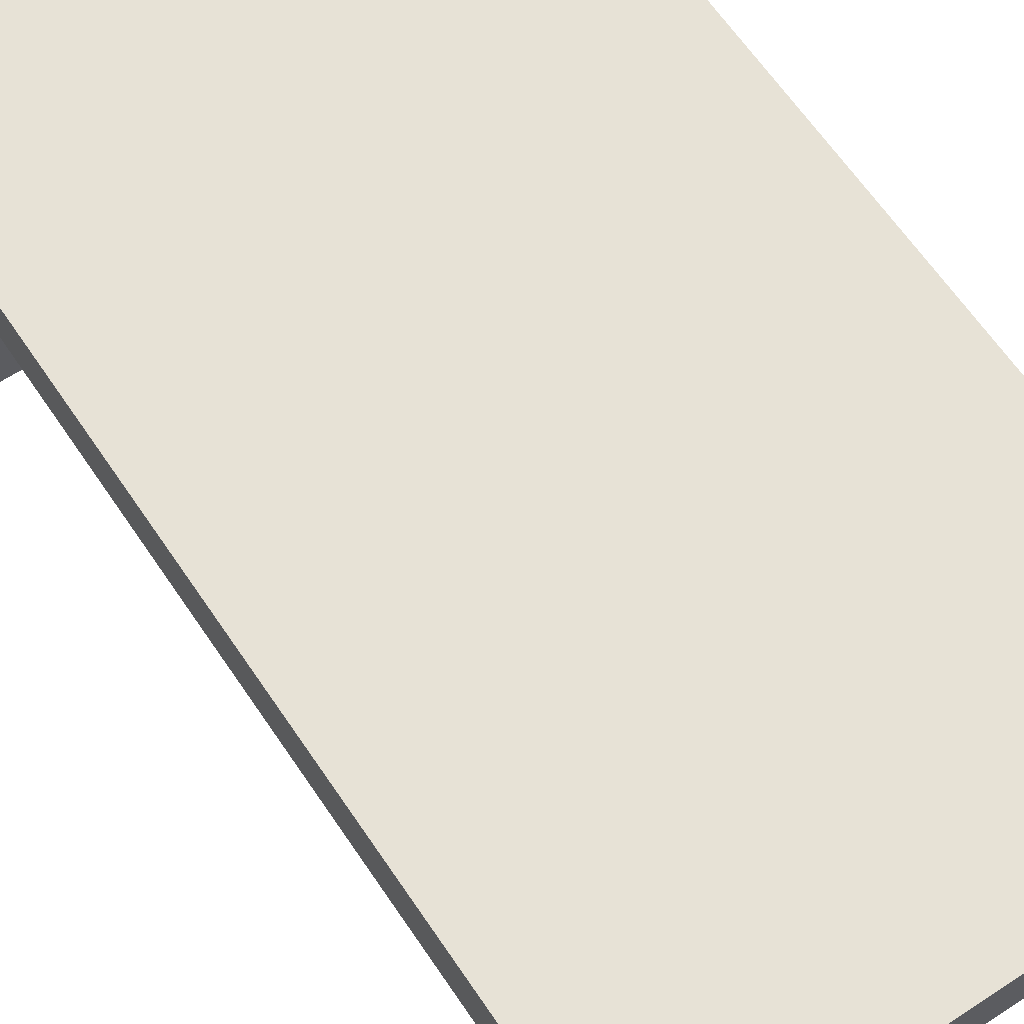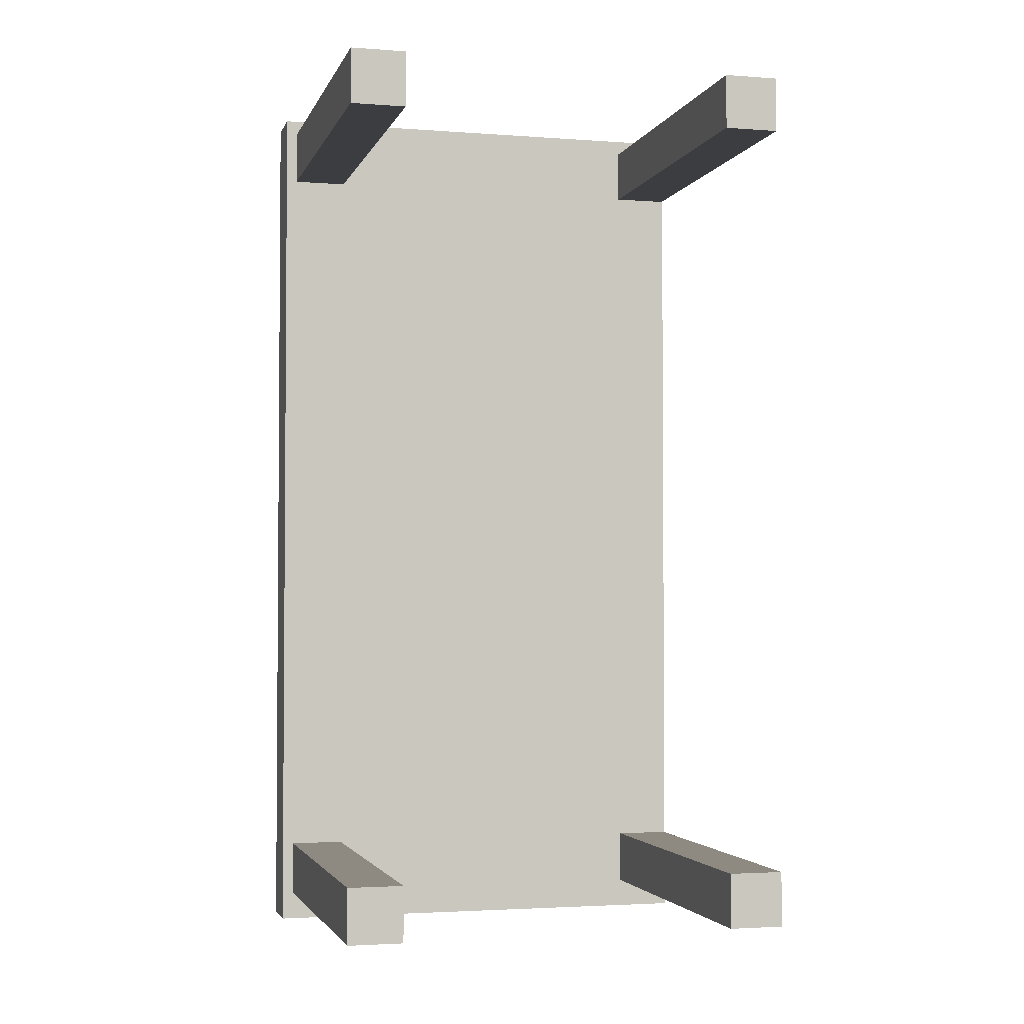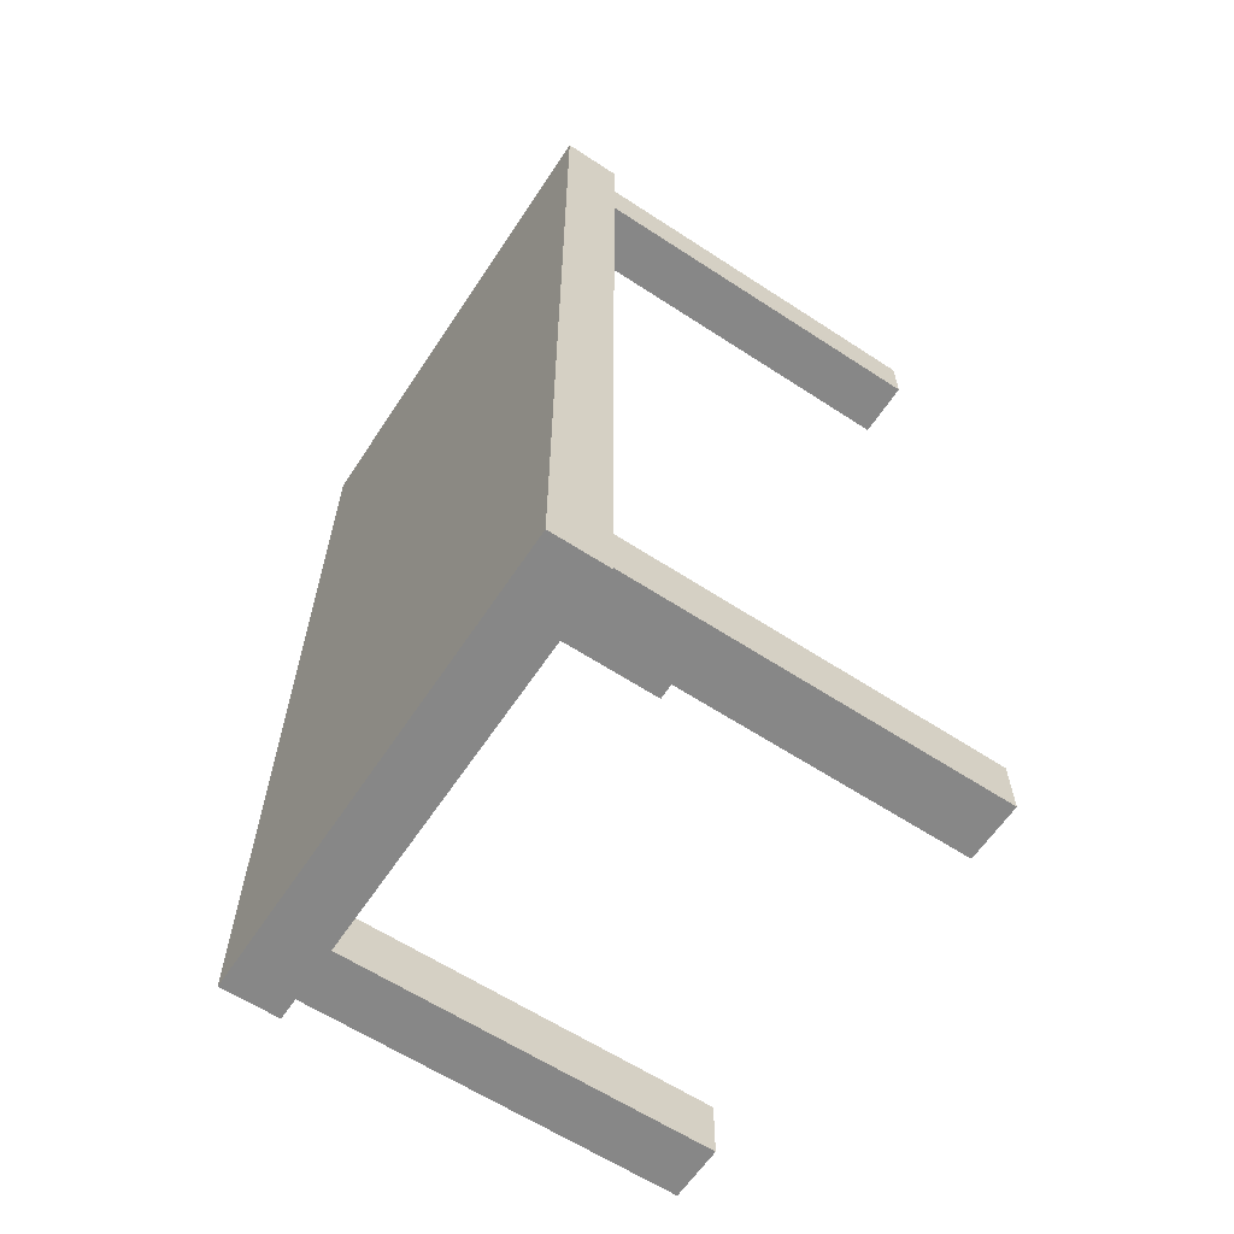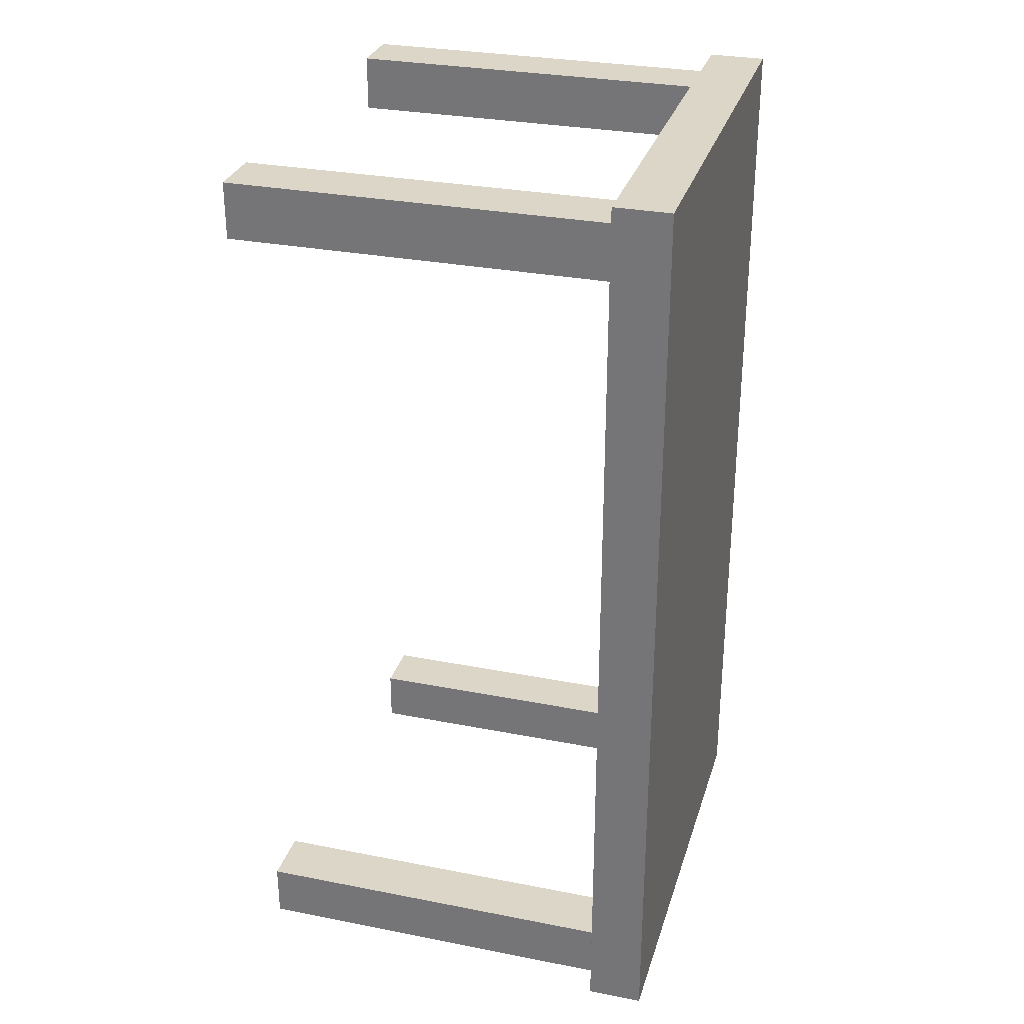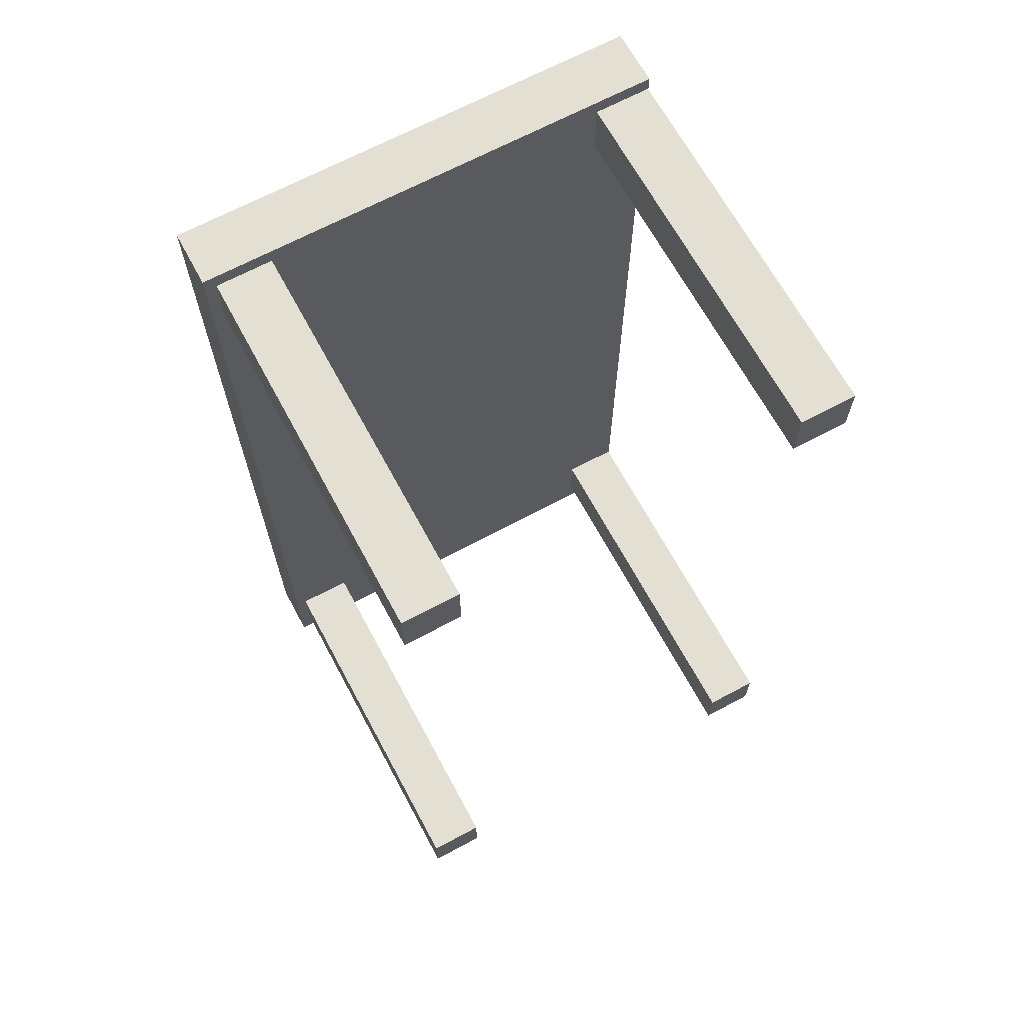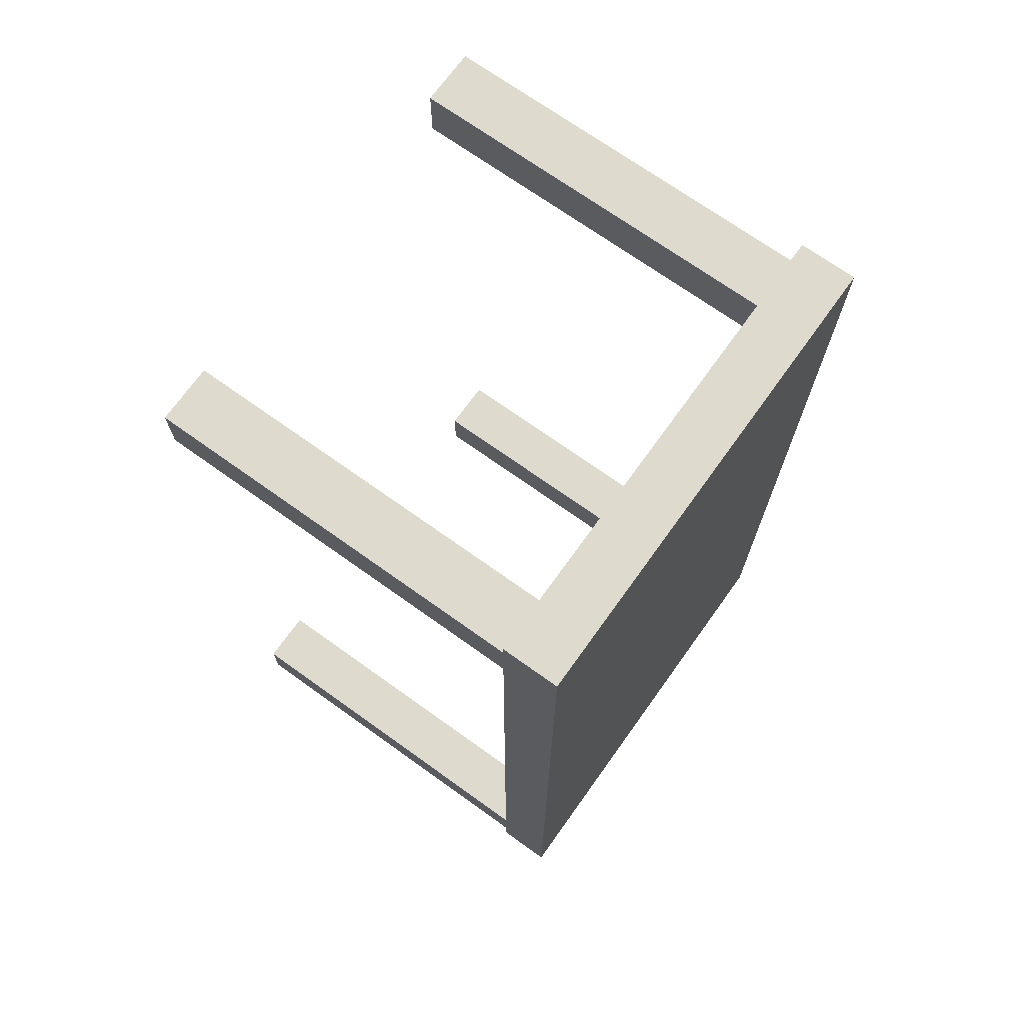
<metadata>
{"format":"obj","ext":"obj","renderer":"f3d","projection":"perspective","resolution":1024,"background":"white","views":[{"elev":63.2,"azim":-33.8,"up":"+Y"},{"elev":-2.8,"azim":-14.6,"up":"+Z"},{"elev":-62.4,"azim":-123.5,"up":"+Z"},{"elev":30.2,"azim":105.9,"up":"+Z"},{"elev":67.1,"azim":-28.3,"up":"+Z"},{"elev":71.2,"azim":125.6,"up":"+Z"}]}
</metadata>
<code>
o Cube
v 1.563 1.627 -1.586
v 1.563 1.387 -1.586
v 1.563 1.627 2.414
v 1.563 1.387 2.414
v -0.4374 1.627 -1.586
v -0.4374 1.387 -1.586
v -0.4374 1.627 2.414
v -0.4374 1.387 2.414
g Cube_Cube_TableTop
f 1 5 7 3
f 4 3 7 8
f 8 7 5 6
f 6 2 4 8
f 2 1 3 4
f 6 5 1 2
o Cube.001
v 1.32 -0.2049 2.347
v 1.32 1.453 2.347
v 1.32 -0.2049 2.107
v 1.32 1.453 2.107
v 1.56 -0.2049 2.347
v 1.56 1.453 2.347
v 1.56 -0.2049 2.107
v 1.56 1.453 2.107
g Cube.001_Cube.001_None
f 9 10 12 11
f 11 12 16 15
f 15 16 14 13
f 13 14 10 9
f 11 15 13 9
f 16 12 10 14
o Cube.002
v 1.32 -0.2049 -1.217
v 1.32 1.453 -1.217
v 1.32 -0.2049 -1.457
v 1.32 1.453 -1.457
v 1.56 -0.2049 -1.217
v 1.56 1.453 -1.217
v 1.56 -0.2049 -1.457
v 1.56 1.453 -1.457
g Cube.002_Cube.002_None
f 17 18 20 19
f 19 20 24 23
f 23 24 22 21
f 21 22 18 17
f 19 23 21 17
f 24 20 18 22
o Cube.004
v -0.3881 -0.2049 2.347
v -0.3881 1.453 2.347
v -0.3881 -0.2049 2.107
v -0.3881 1.453 2.107
v -0.1481 -0.2049 2.347
v -0.1481 1.453 2.347
v -0.1481 -0.2049 2.107
v -0.1481 1.453 2.107
g Cube.004_Cube.004_None
f 25 26 28 27
f 27 28 32 31
f 31 32 30 29
f 29 30 26 25
f 27 31 29 25
f 32 28 26 30
o Cube.003
v -0.3881 -0.2049 -1.217
v -0.3881 1.453 -1.217
v -0.3881 -0.2049 -1.457
v -0.3881 1.453 -1.457
v -0.1481 -0.2049 -1.217
v -0.1481 1.453 -1.217
v -0.1481 -0.2049 -1.457
v -0.1481 1.453 -1.457
g Cube.003_Cube.003_None
f 33 34 36 35
f 35 36 40 39
f 39 40 38 37
f 37 38 34 33
f 35 39 37 33
f 40 36 34 38

</code>
